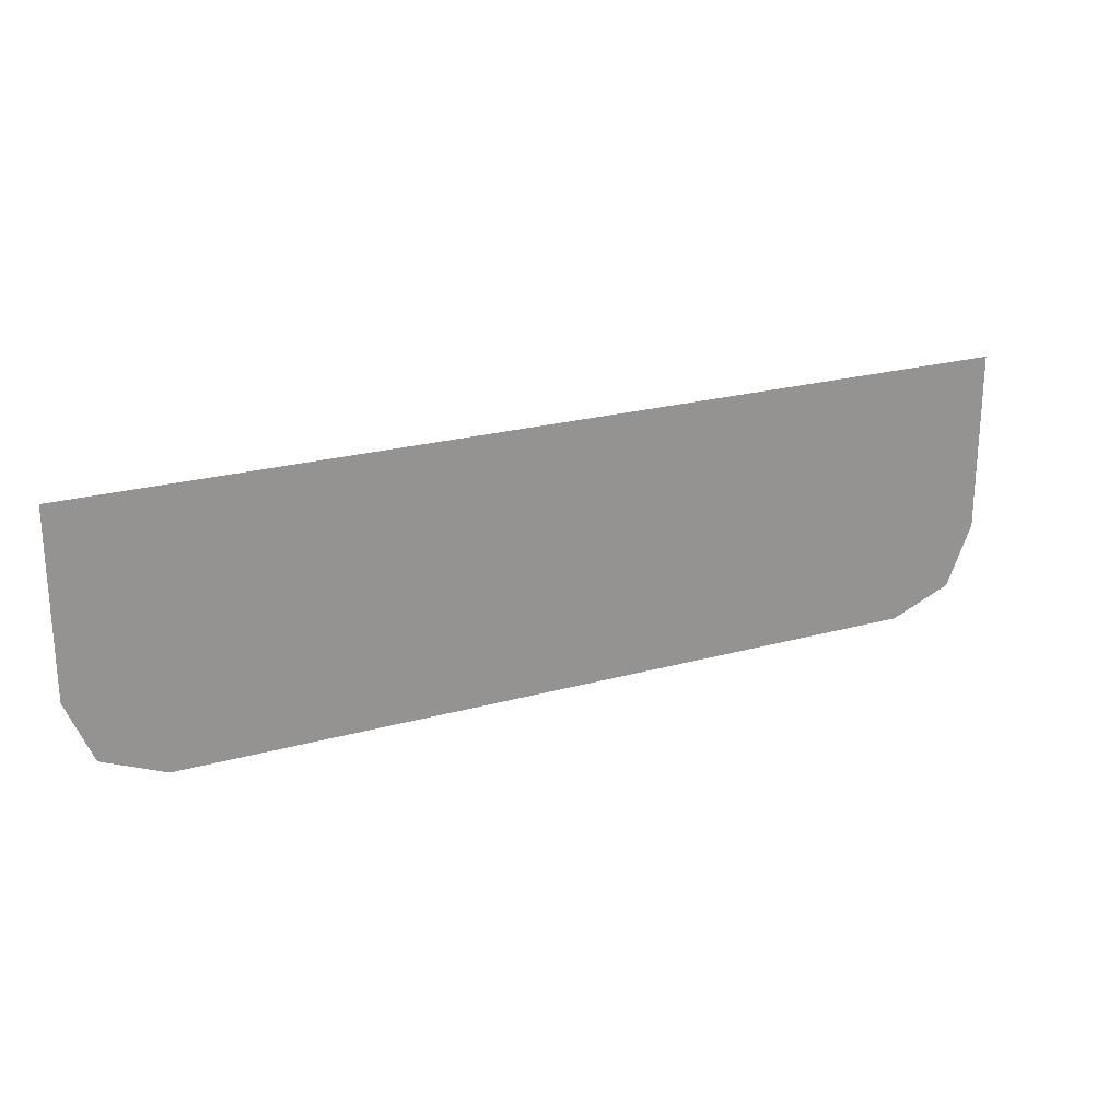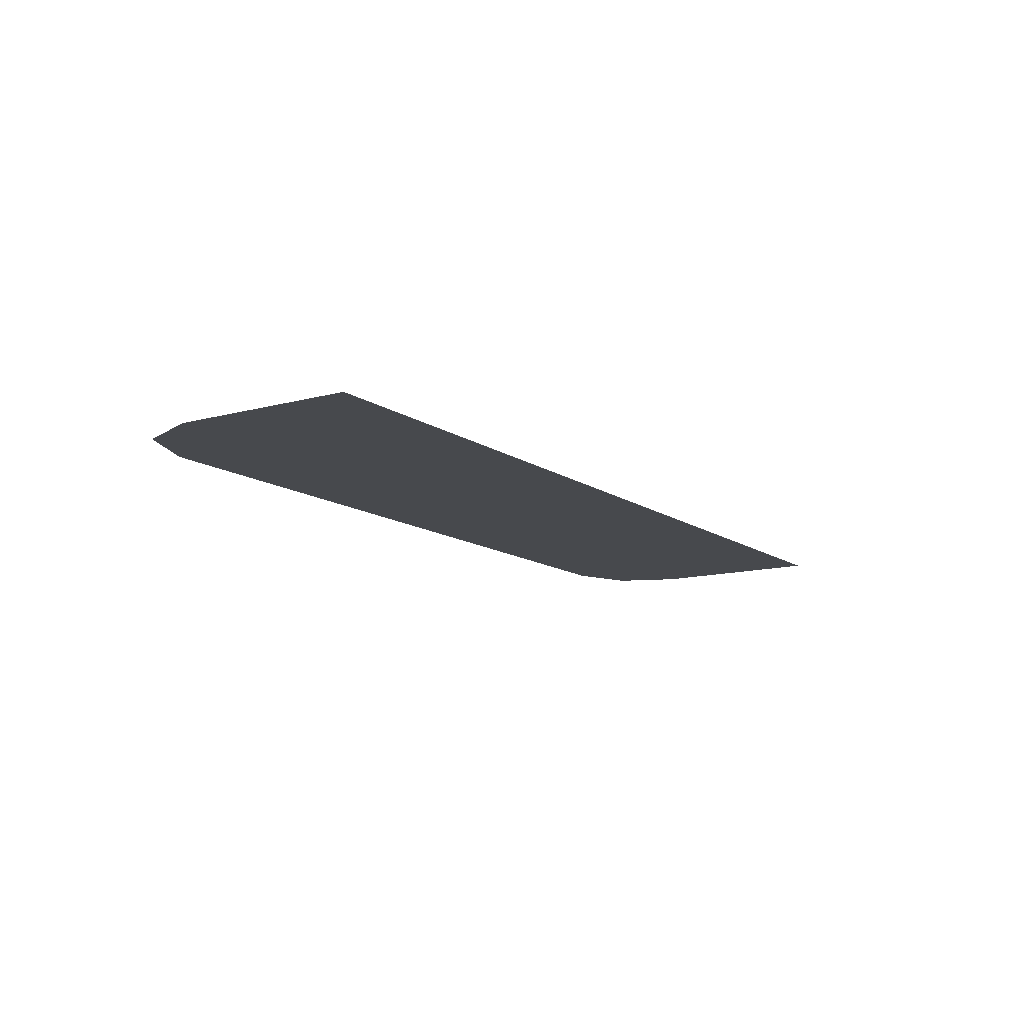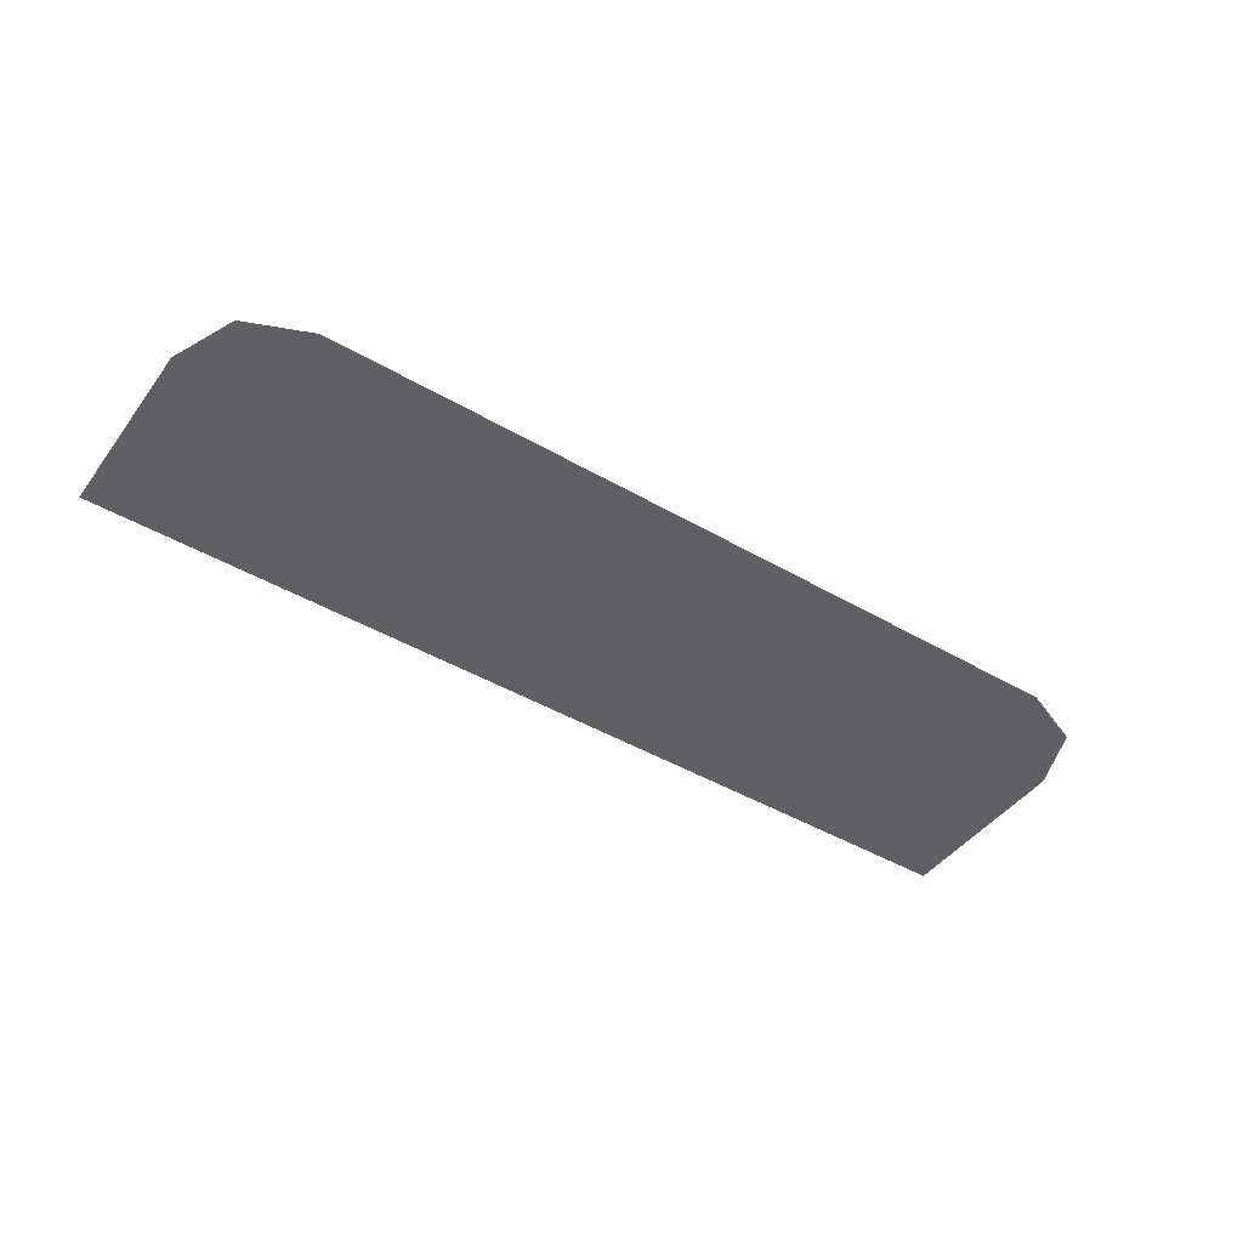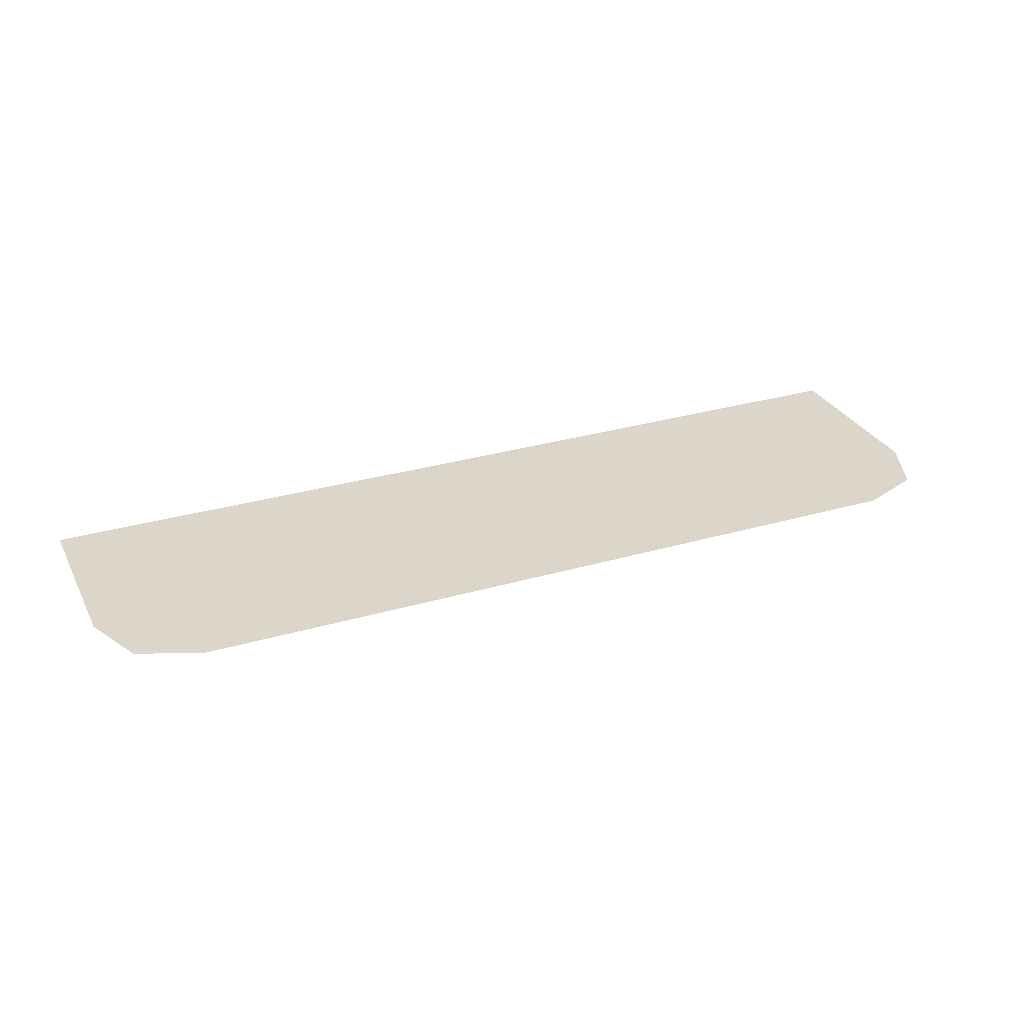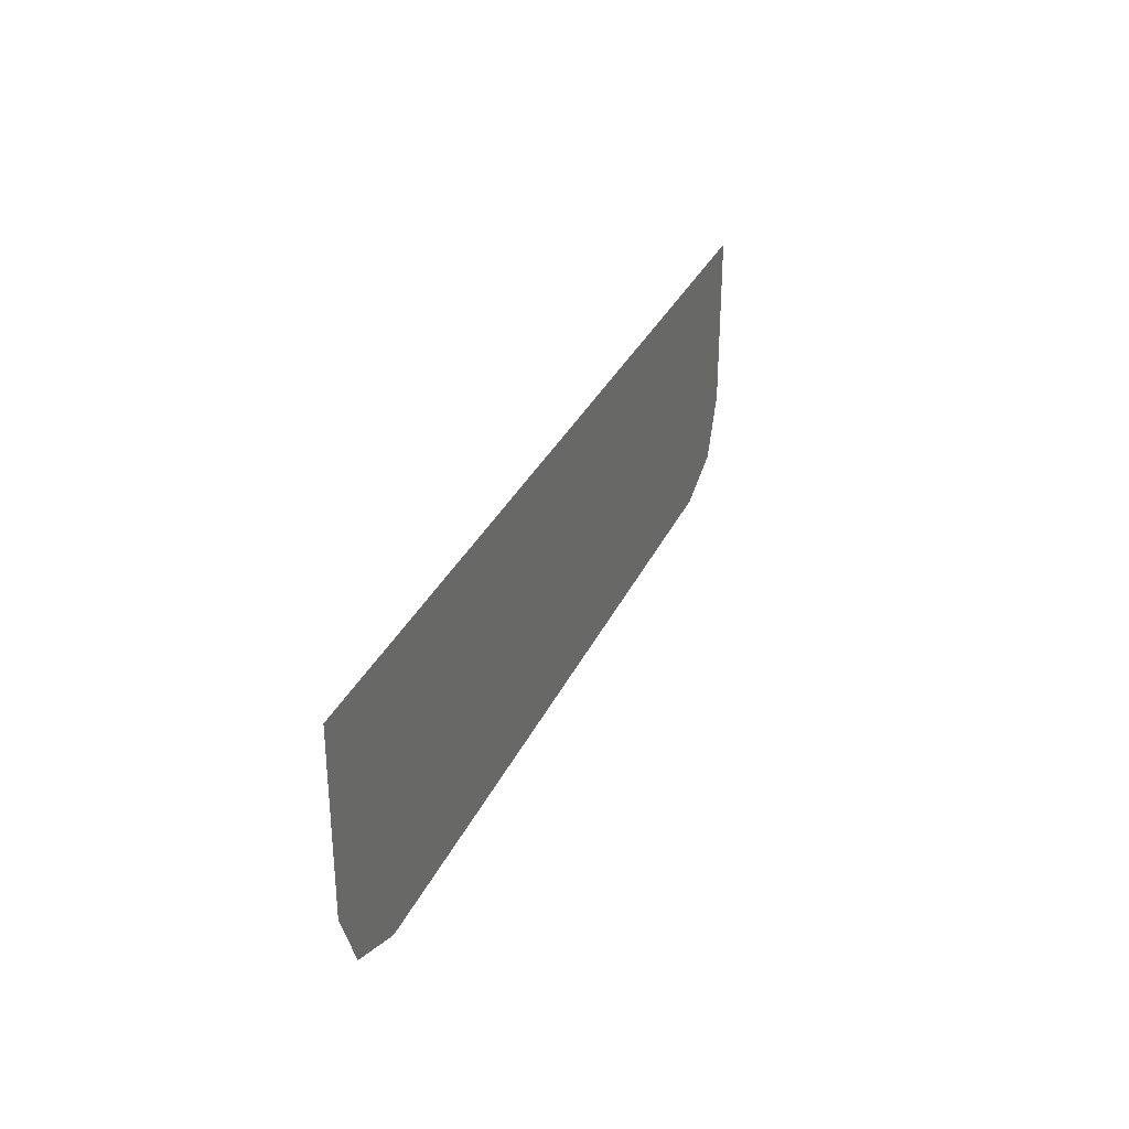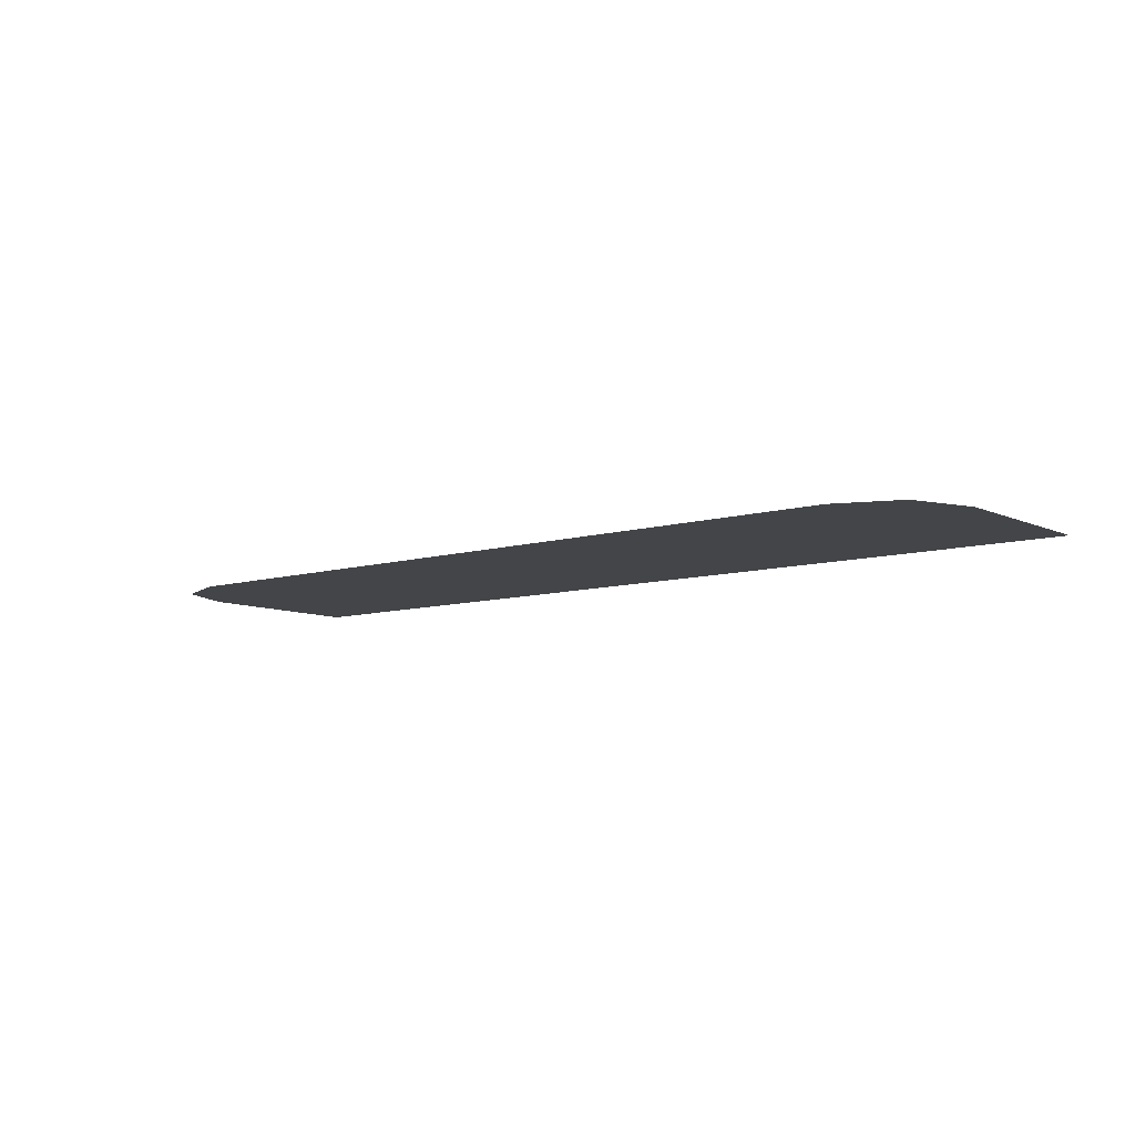
<metadata>
{"format":"obj","ext":"obj","renderer":"f3d","projection":"perspective","resolution":1024,"background":"white","views":[{"elev":23.2,"azim":154.8,"up":"+Z"},{"elev":-12.4,"azim":-57.2,"up":"+Y"},{"elev":-44.7,"azim":145.9,"up":"+Y"},{"elev":29.7,"azim":156.8,"up":"+Y"},{"elev":31.4,"azim":-68.7,"up":"+Z"},{"elev":-8.6,"azim":-140.8,"up":"+Y"}]}
</metadata>
<code>
v -0.4 -0.0125 -0.1545
v -0.378 -0.0125 -0.2075
v -0.325 -0.0125 -0.2295
v 0.4 -0.0125 -0.1545
v 0.378 -0.0125 -0.2075
v 0.325 -0.0125 -0.2295
v -0.045 -0.0125 -0.0322
v 0.045 -0.0125 -0.0322
v 0.045 -0.0125 0.00072
v -0.045 -0.0125 0.00072
v -0.4 -0.0125 -0.1545
v -0.125 -0.0125 -0.1122
v -0.125 -0.0125 0.00072
v -0.4 -0.0125 0.00072
v -0.4 -0.0125 -0.1545
v -0.325 -0.0125 -0.2295
v -0.125 -0.0125 -0.1122
v 0.4 -0.0125 -0.1545
v 0.4 -0.0125 0.00072
v 0.125 -0.0125 0.00072
v 0.125 -0.0125 -0.1122
v 0.4 -0.0125 -0.1545
v 0.125 -0.0125 -0.1122
v 0.325 -0.0125 -0.2295
v -0.325 -0.0125 -0.2295
v 0.325 -0.0125 -0.2295
v 0.125 -0.0125 -0.1122
v -0.125 -0.0125 -0.1122
v -0.045 -0.0125 -0.0322
v -0.045 -0.0125 0.00072
v -0.125 -0.0125 0.00072
v -0.125 -0.0125 -0.1122
v -0.045 -0.0125 -0.0322
v -0.125 -0.0125 -0.1122
v 0.125 -0.0125 -0.1122
v 0.045 -0.0125 -0.0322
v 0.045 -0.0125 -0.0322
v 0.125 -0.0125 -0.1122
v 0.125 -0.0125 0.00072
v 0.045 -0.0125 0.00072
g mesh7329274
f 1 2 3
g mesh7329276
f 4 6 5
f 7 8 9
f 9 10 7
f 11 12 13
f 13 14 11
f 15 16 17
f 18 19 20
f 20 21 18
f 22 23 24
f 25 26 27
f 27 28 25
f 29 30 31
f 31 32 29
f 33 34 35
f 35 36 33
f 37 38 39
f 39 40 37

</code>
